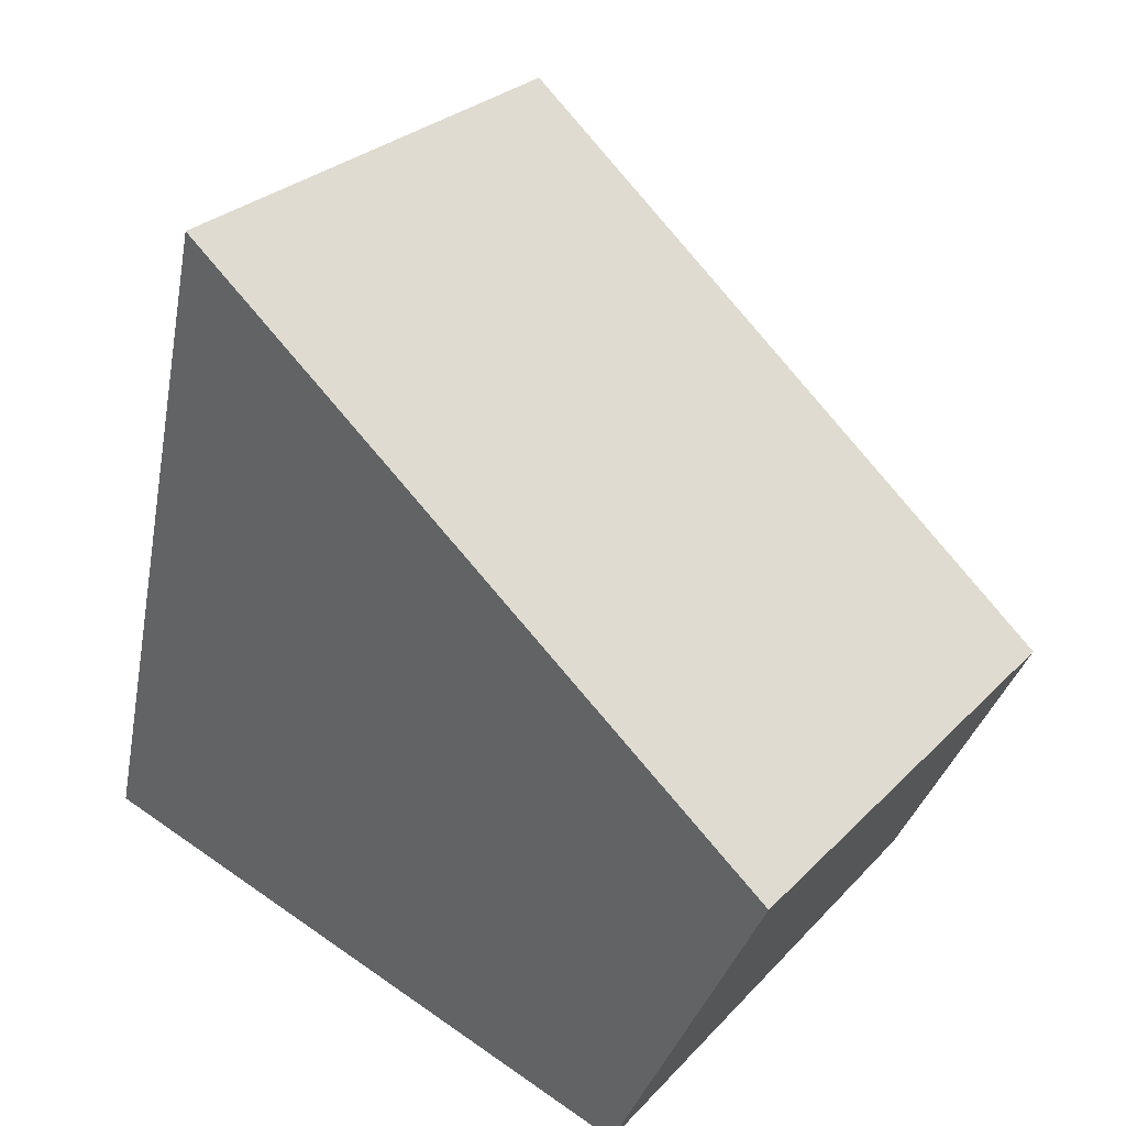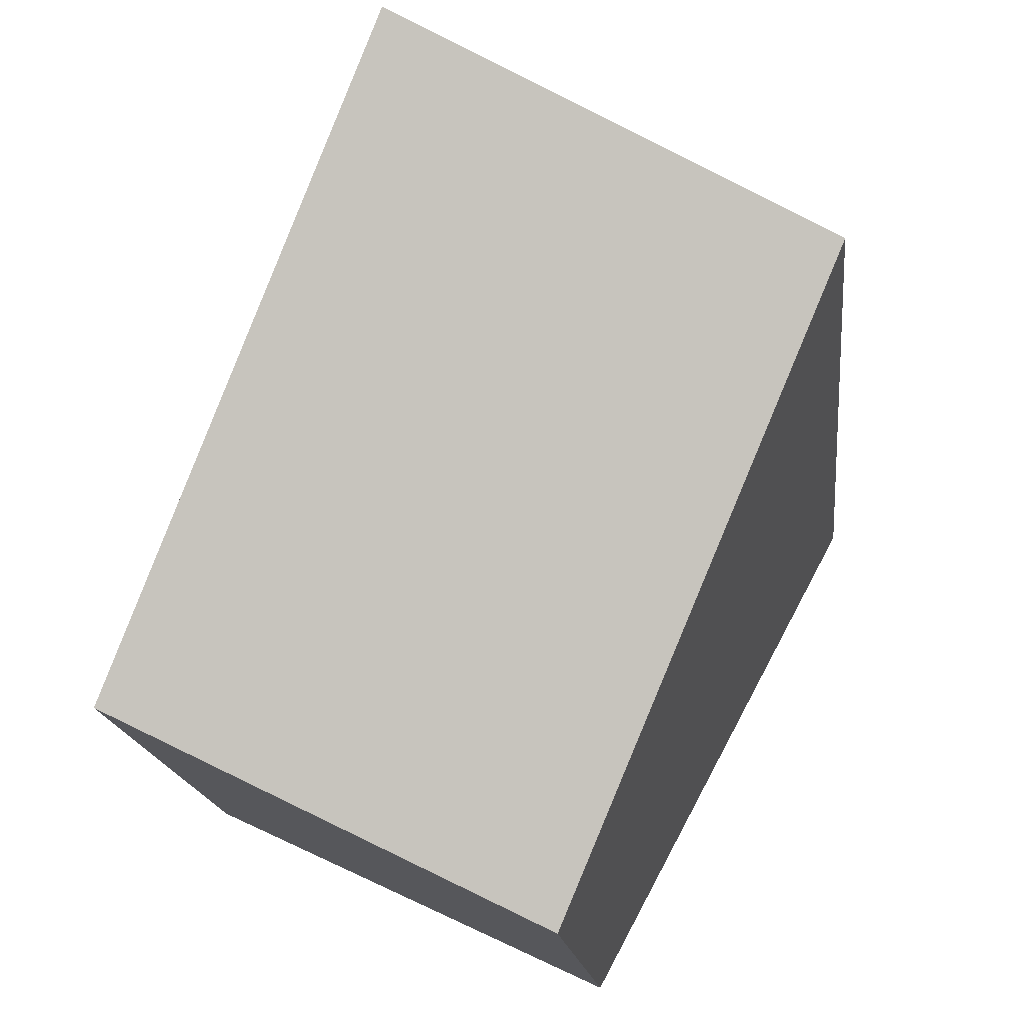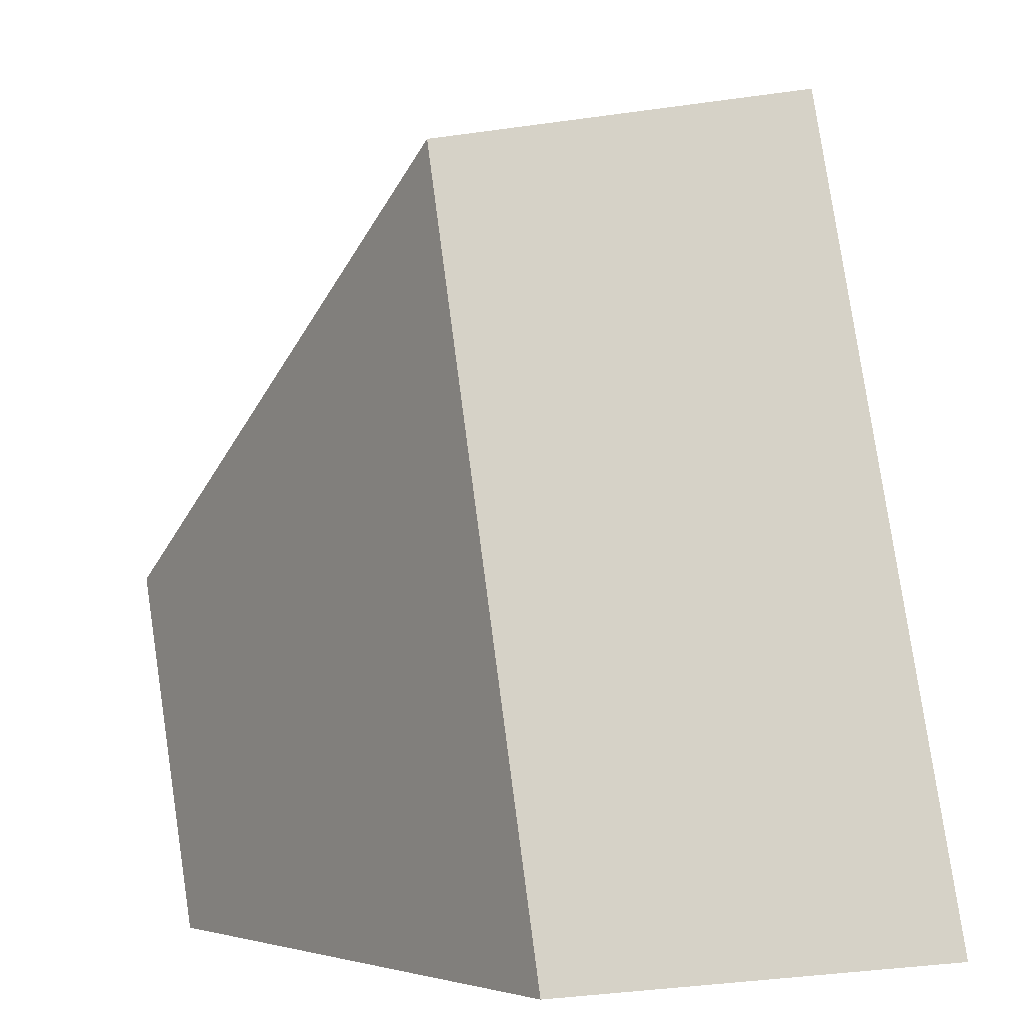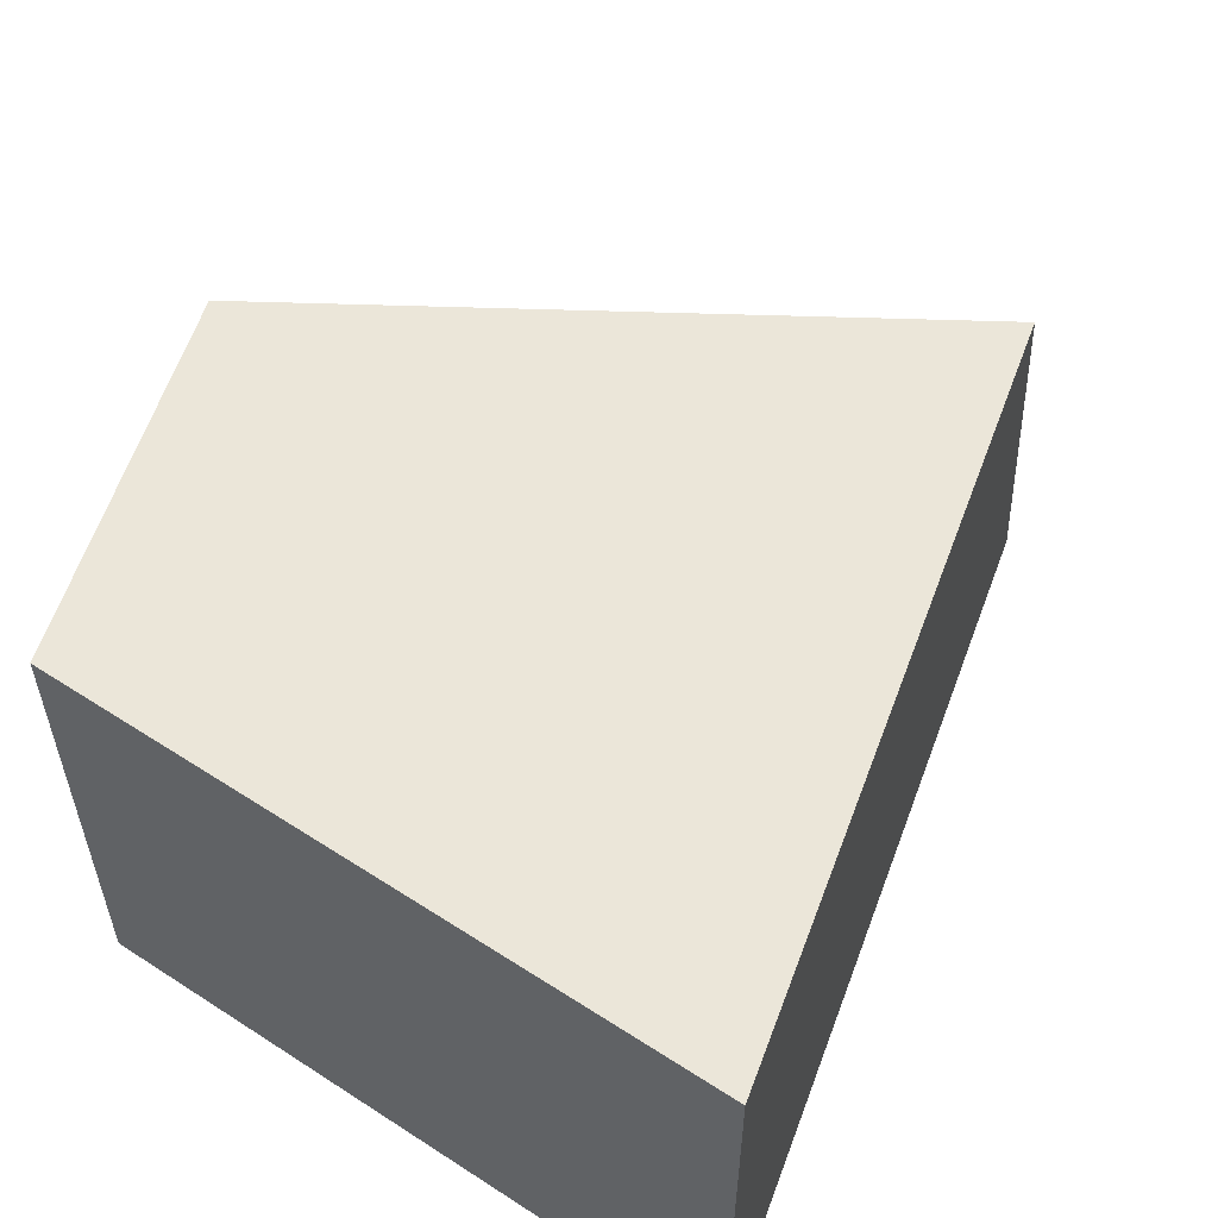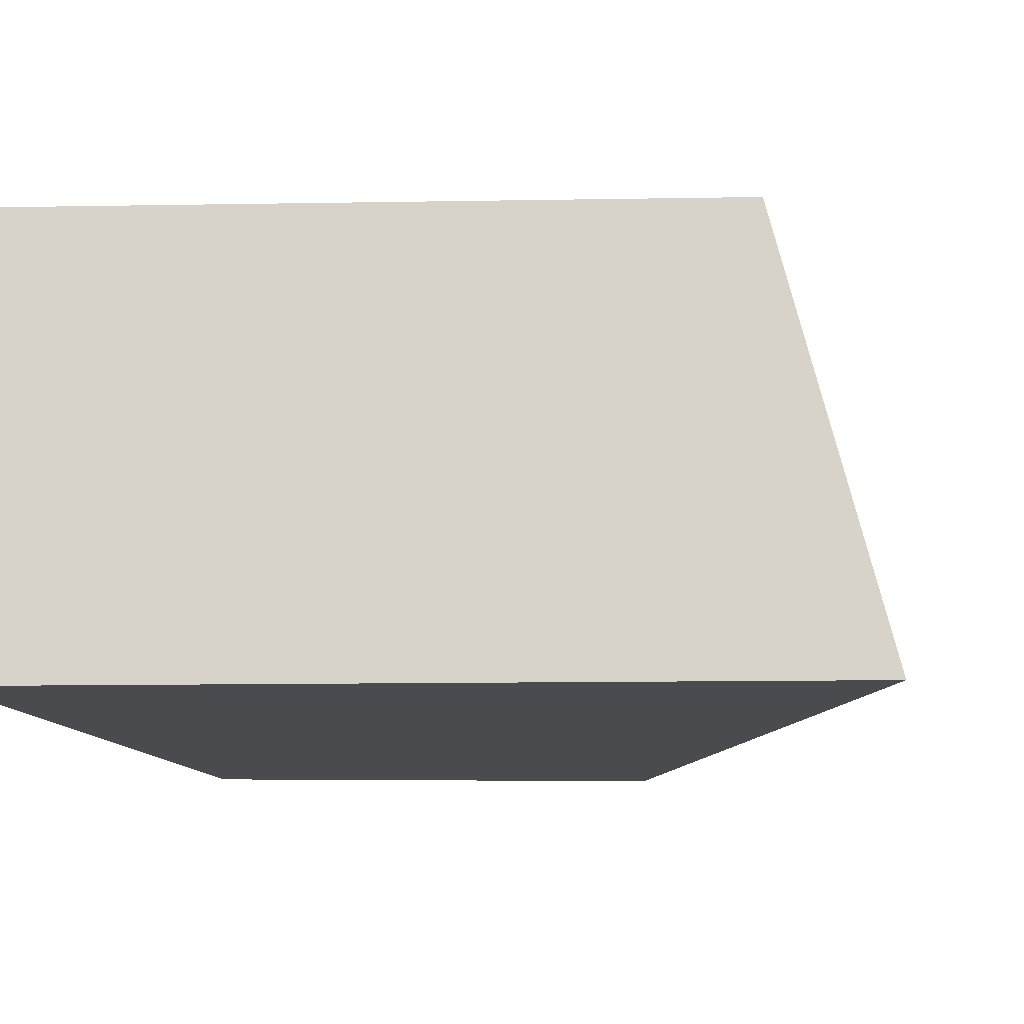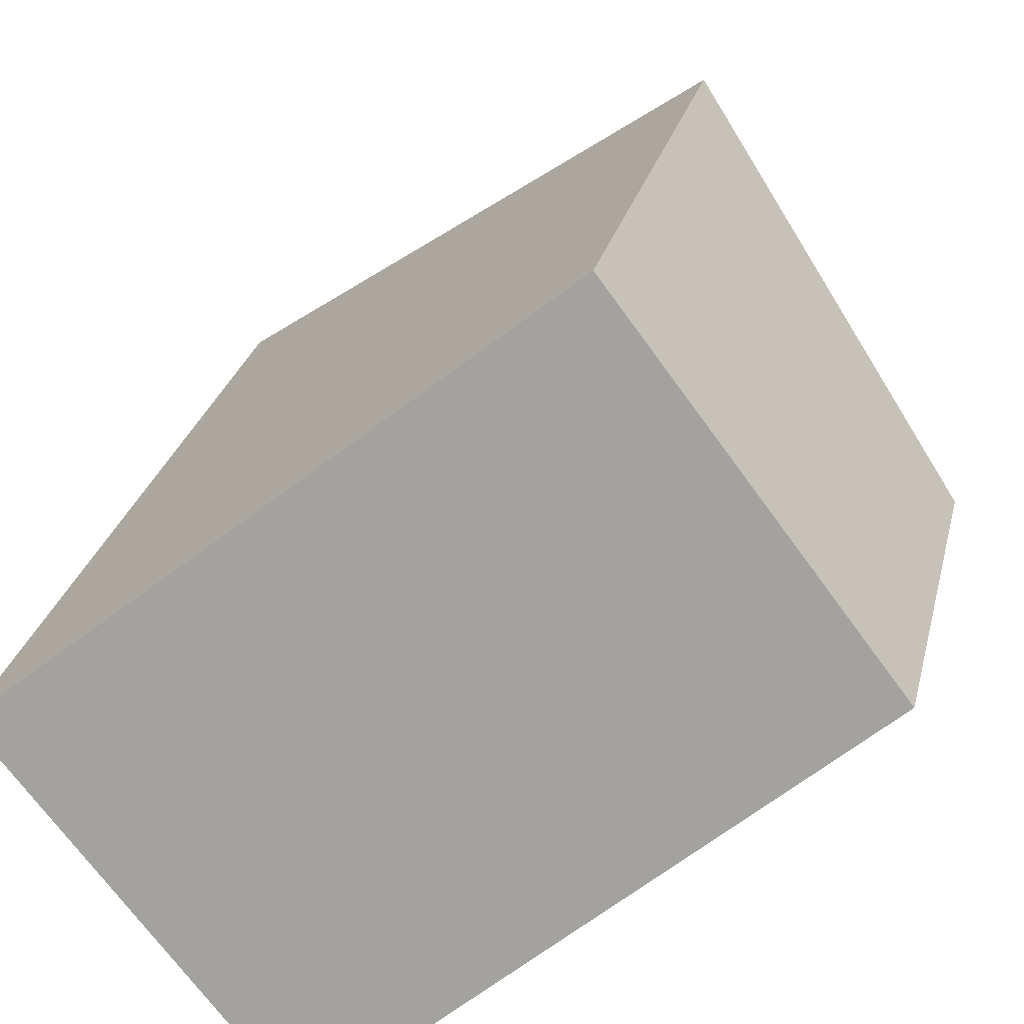
<metadata>
{"format":"obj","ext":"obj","renderer":"f3d","projection":"perspective","resolution":1024,"background":"white","views":[{"elev":44.7,"azim":-140.4,"up":"+Y"},{"elev":55.4,"azim":-63.2,"up":"+Y"},{"elev":-3.8,"azim":57.1,"up":"+Y"},{"elev":55.7,"azim":34.2,"up":"+Z"},{"elev":-14.3,"azim":105.9,"up":"+Z"},{"elev":-72.4,"azim":-143.7,"up":"+Y"}]}
</metadata>
<code>
g Cube_fracturepart1
v -0.1509 0.01781 -0.08728
v 0.07263 0.1588 -0.08728
v 0.08293 0.1165 0.08728
v -0.1377 -0.02263 0.08728
v 0.08293 0.1165 0.08728
v 0.1508 -0.1588 0.08728
v -0.09399 -0.1588 0.08728
v -0.1377 -0.02263 0.08728
v -0.09424 -0.1588 -0.08728
v -0.09399 -0.1588 0.08728
v 0.1508 -0.1588 0.08728
v 0.1509 -0.1588 -0.08728
v 0.07263 0.1588 -0.08728
v 0.1509 -0.1588 -0.08728
v 0.1508 -0.1588 0.08728
v 0.08293 0.1165 0.08728
v -0.1377 -0.02263 0.08728
v -0.09399 -0.1588 0.08728
v -0.09424 -0.1588 -0.08728
v -0.1509 0.01781 -0.08728
v -0.1509 0.01781 -0.08728
v -0.09424 -0.1588 -0.08728
v 0.1509 -0.1588 -0.08728
v 0.07263 0.1588 -0.08728
g Cube_fracturepart1_0
f 3 2 1
f 4 3 1
f 7 6 5
f 8 7 5
f 11 10 9
f 12 11 9
f 15 14 13
f 16 15 13
f 19 18 17
f 20 19 17
f 23 22 21
f 24 23 21

</code>
